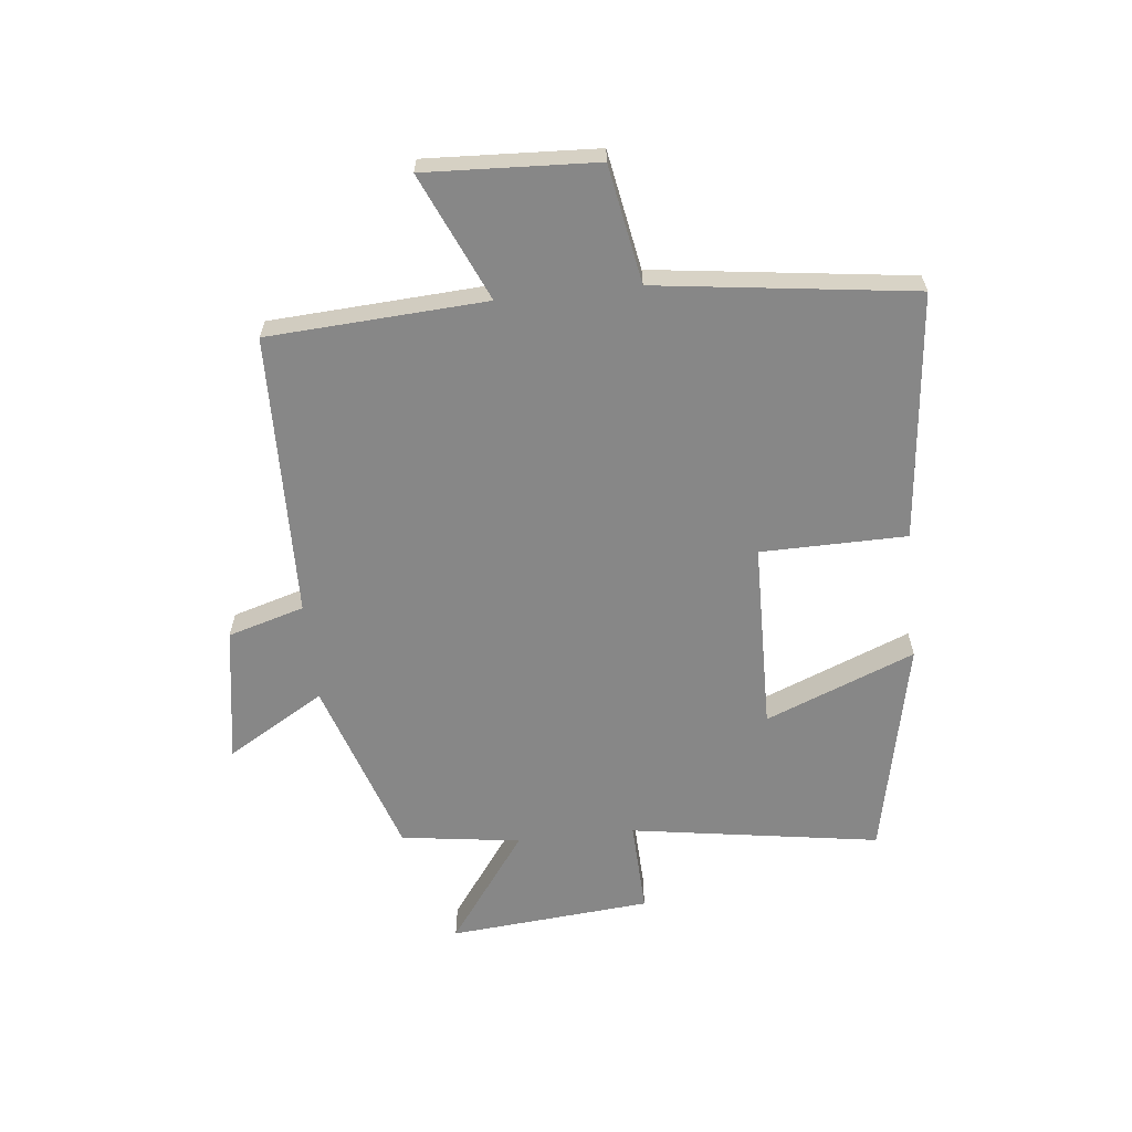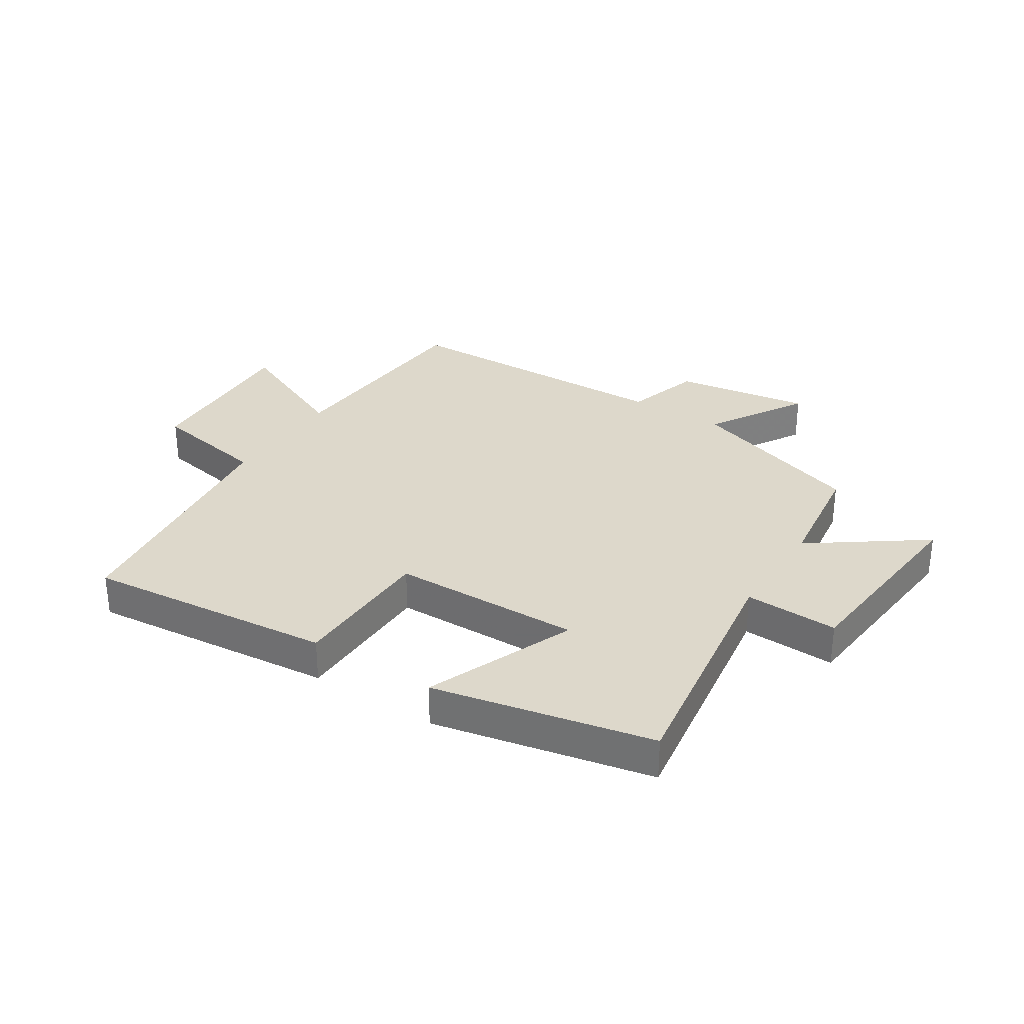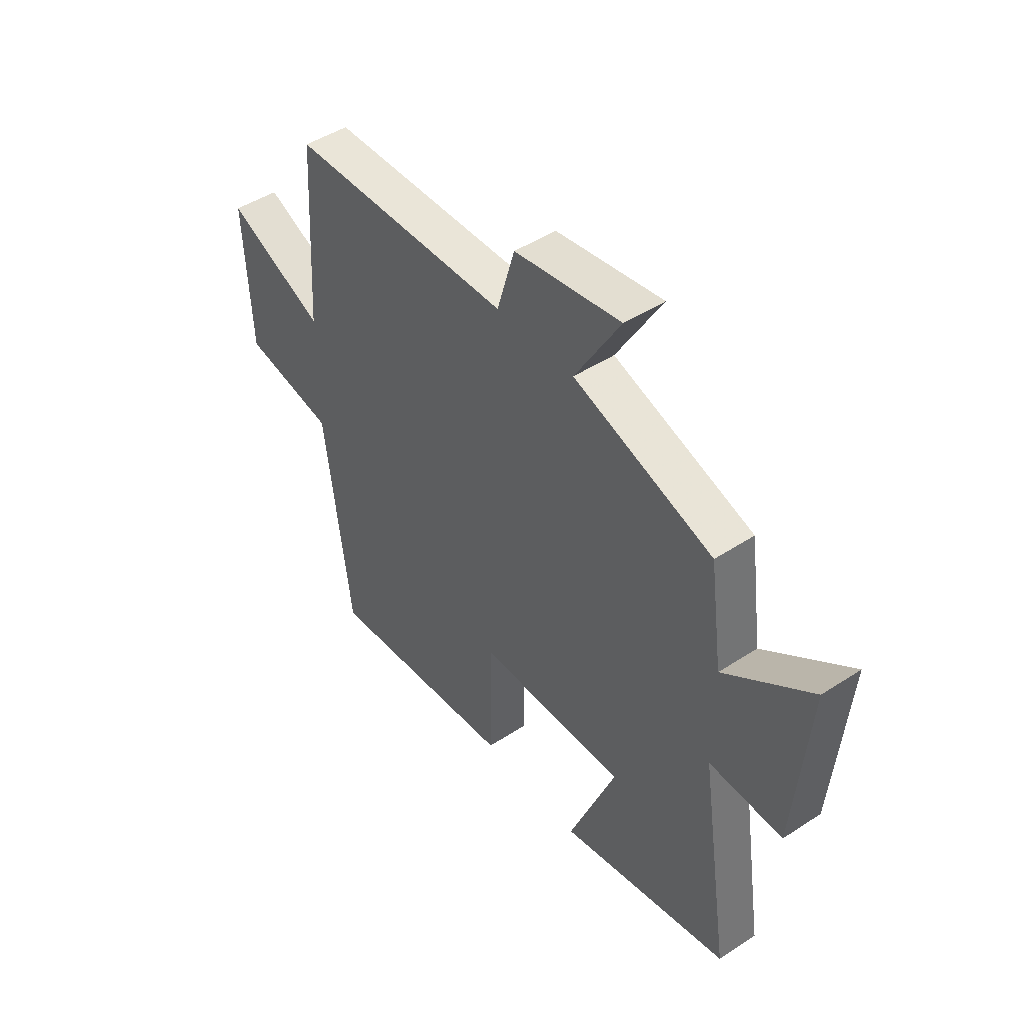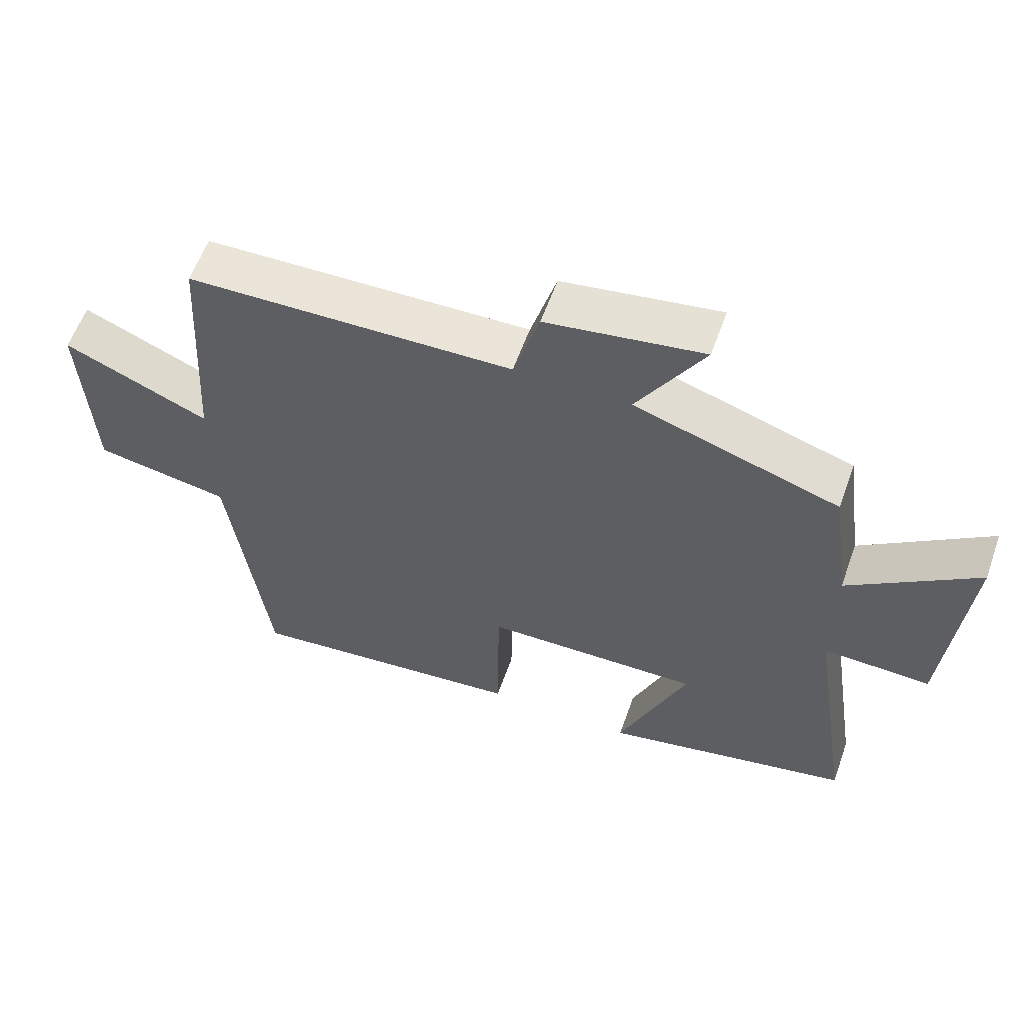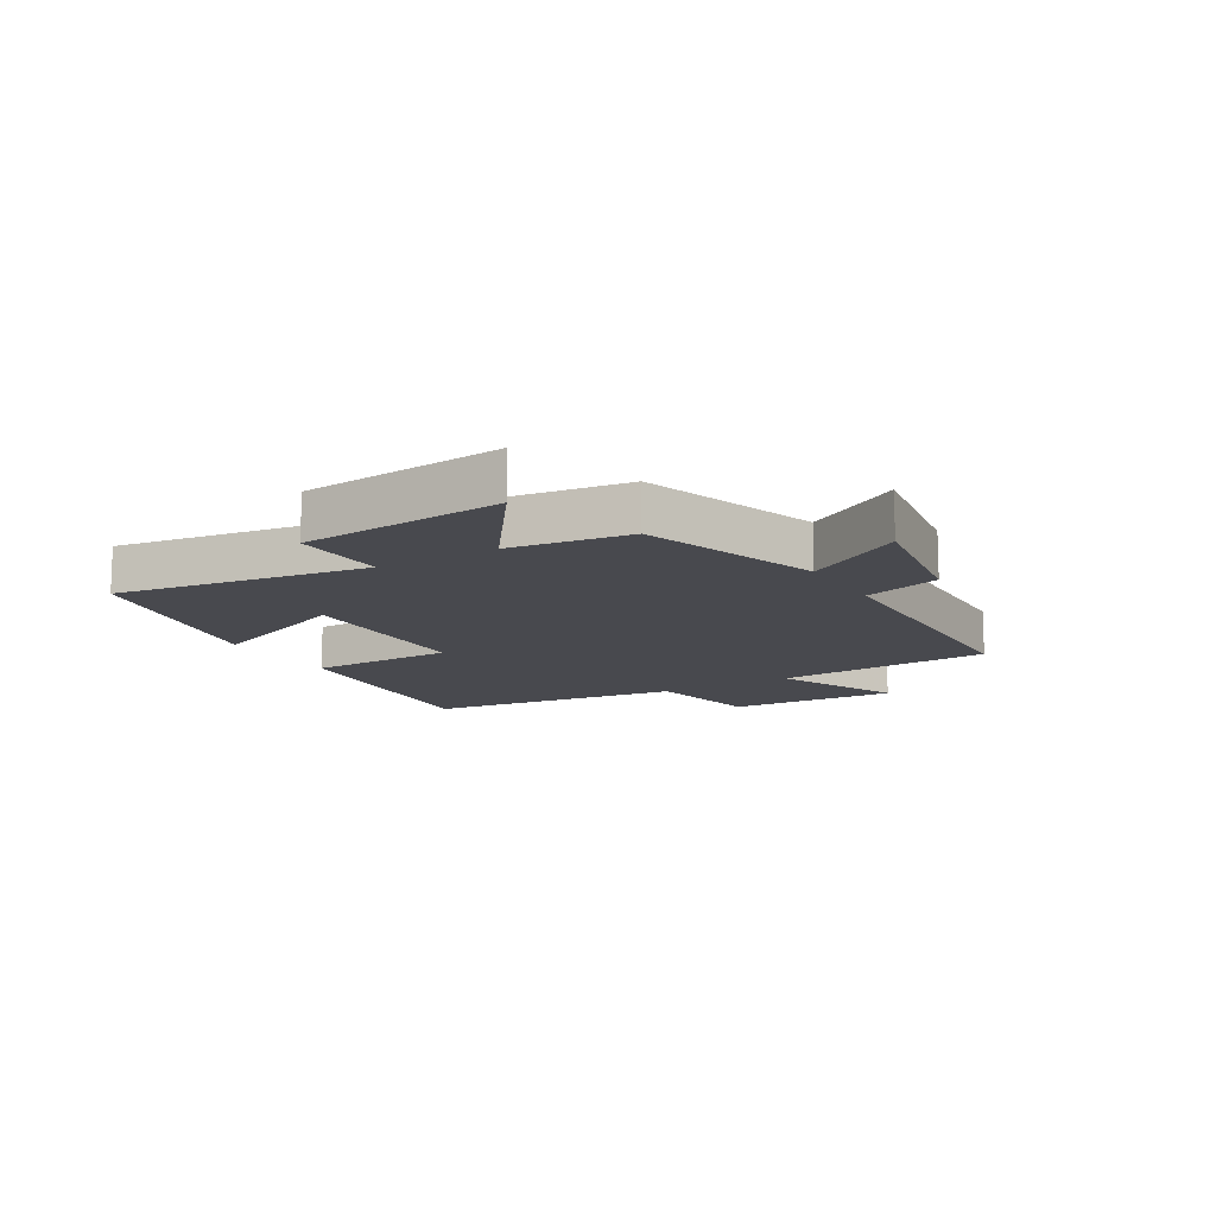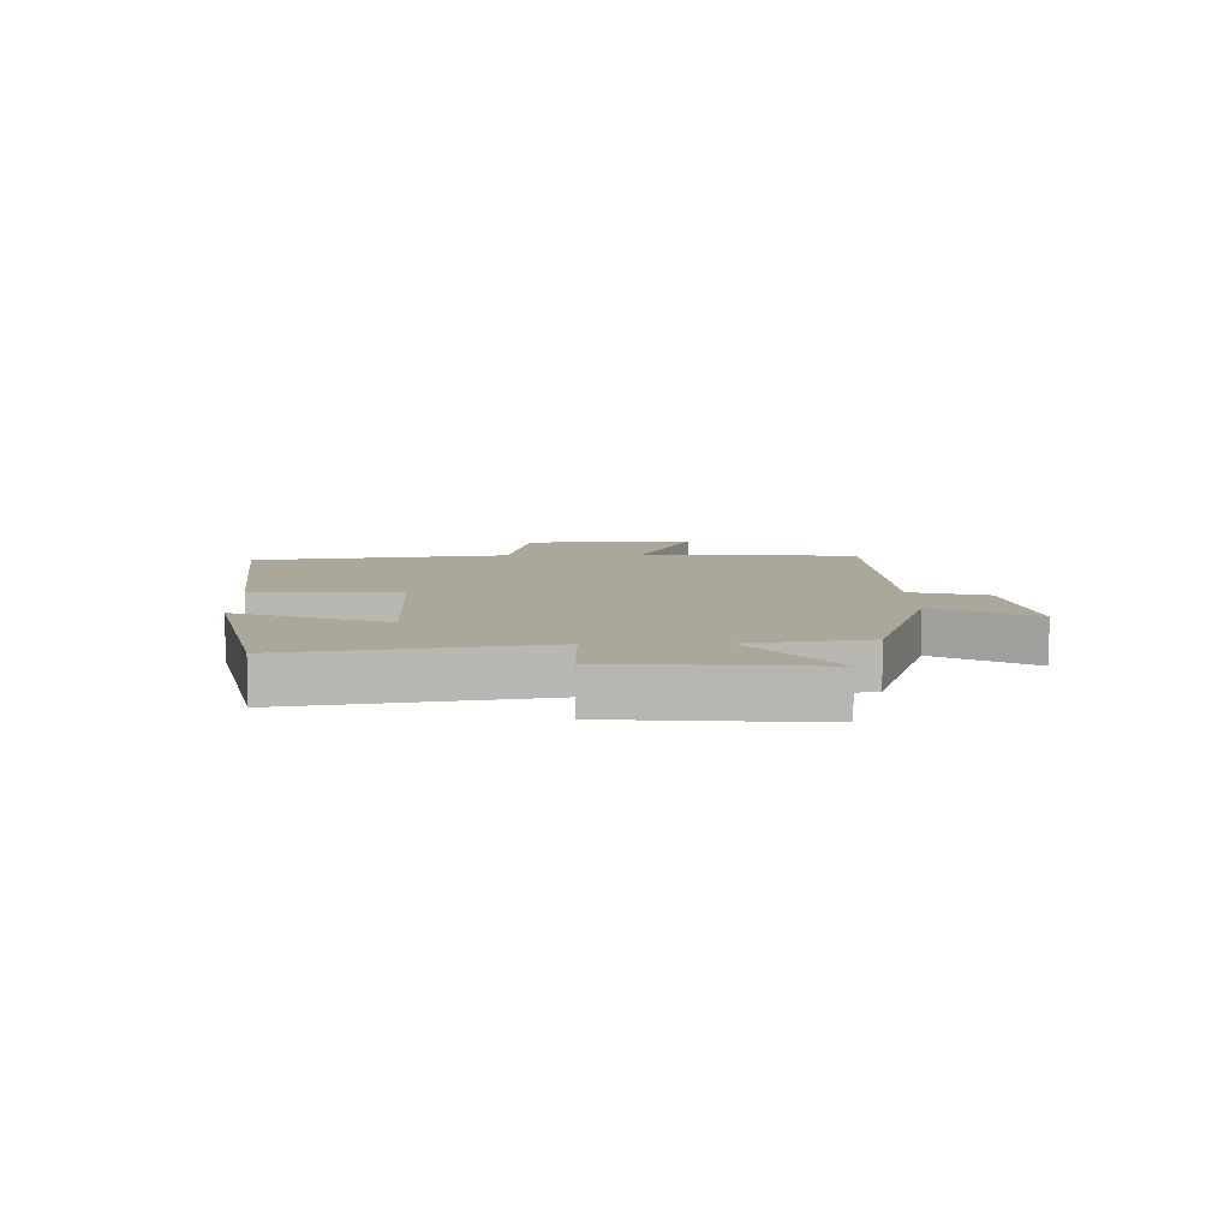
<metadata>
{"format":"obj","ext":"obj","renderer":"f3d","projection":"perspective","resolution":1024,"background":"white","views":[{"elev":-62.3,"azim":96.1,"up":"+Y"},{"elev":31.3,"azim":-147.1,"up":"+Y"},{"elev":46.3,"azim":-126.8,"up":"+Z"},{"elev":59.1,"azim":-160.4,"up":"+Z"},{"elev":-12.7,"azim":-59.2,"up":"+Y"},{"elev":8.1,"azim":-91.6,"up":"+Y"}]}
</metadata>
<code>
v -0.472 0.07 0.401
v -0.171 0.07 0.5
v -0.269 0.07 0.665
v -0.039 0.07 0.629
v -0.001 0.07 0.5
v 0.478 0.07 0.489
v 0.5 0.07 0.121
v 0.713 0.07 0.215
v 0.699 0.07 -0.073
v 0.5 0.07 -0.109
v 0.444 0.07 -0.542
v 0.026 0.07 -0.5
v 0.023 0.07 -0.254
v -0.297 0.07 -0.248
v -0.196 0.07 -0.5
v -0.565 0.07 -0.422
v -0.5 0.07 -0.001
v -0.658 0.07 -0.007
v -0.688 0.07 0.335
v -0.5 0.07 0.199
v -0.472 0 0.401
v -0.171 0 0.5
v -0.269 0 0.665
v -0.039 0 0.629
v -0.001 0 0.5
v 0.478 0 0.489
v 0.5 0 0.121
v 0.713 0 0.215
v 0.699 0 -0.073
v 0.5 0 -0.109
v 0.444 0 -0.542
v 0.026 0 -0.5
v 0.023 0 -0.254
v -0.297 0 -0.248
v -0.196 0 -0.5
v -0.565 0 -0.422
v -0.5 0 -0.001
v -0.658 0 -0.007
v -0.688 0 0.335
v -0.5 0 0.199
f 17 18 19 20
f 17 20 1 2
f 14 15 16 17
f 13 14 17 2
f 10 11 12 13
f 10 13 2
f 7 8 9 10
f 7 10 2
f 6 7 2
f 5 6 2
f 2 3 4 5
f 40 39 38 37
f 22 21 40 37
f 37 36 35 34
f 22 37 34 33
f 33 32 31 30
f 22 33 30
f 30 29 28 27
f 22 30 27
f 22 27 26
f 22 26 25
f 25 24 23 22
f 1 21 22 2
f 2 22 23 3
f 3 23 24 4
f 4 24 25 5
f 5 25 26 6
f 6 26 27 7
f 7 27 28 8
f 8 28 29 9
f 9 29 30 10
f 10 30 31 11
f 11 31 32 12
f 12 32 33 13
f 13 33 34 14
f 14 34 35 15
f 15 35 36 16
f 16 36 37 17
f 17 37 38 18
f 18 38 39 19
f 19 39 40 20
f 20 40 21 1

</code>
